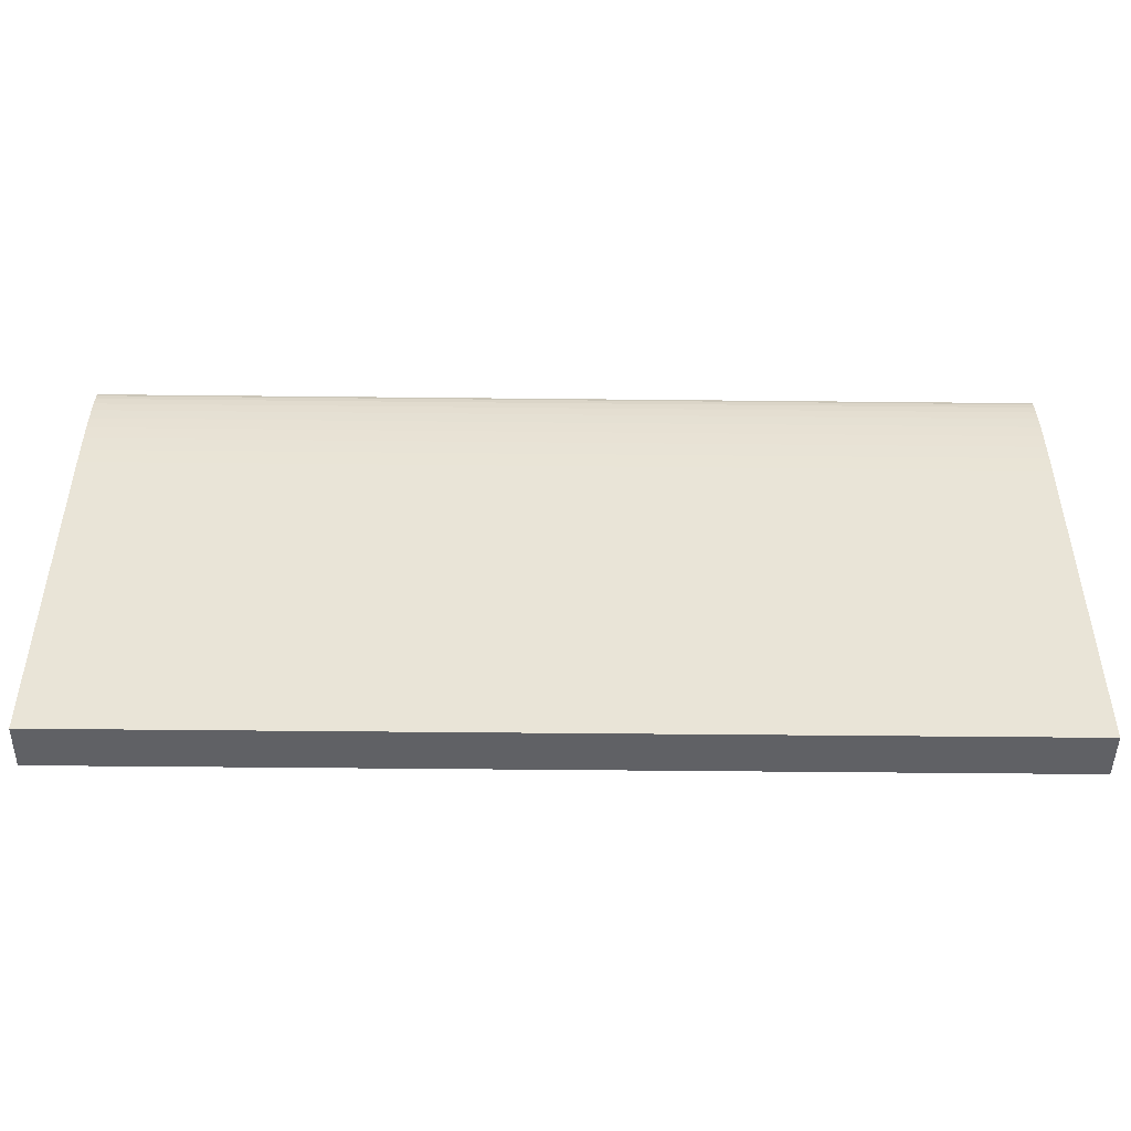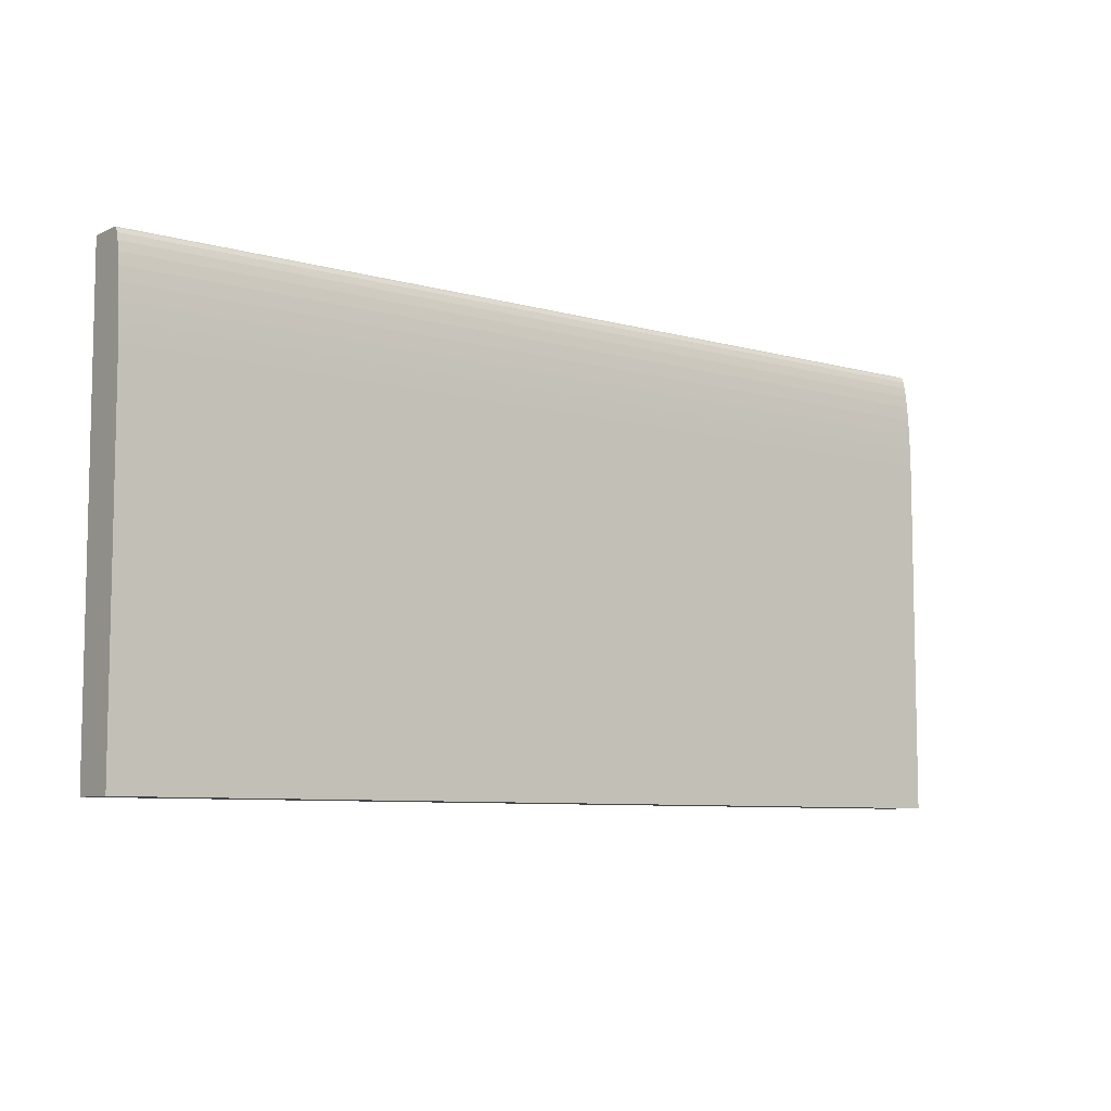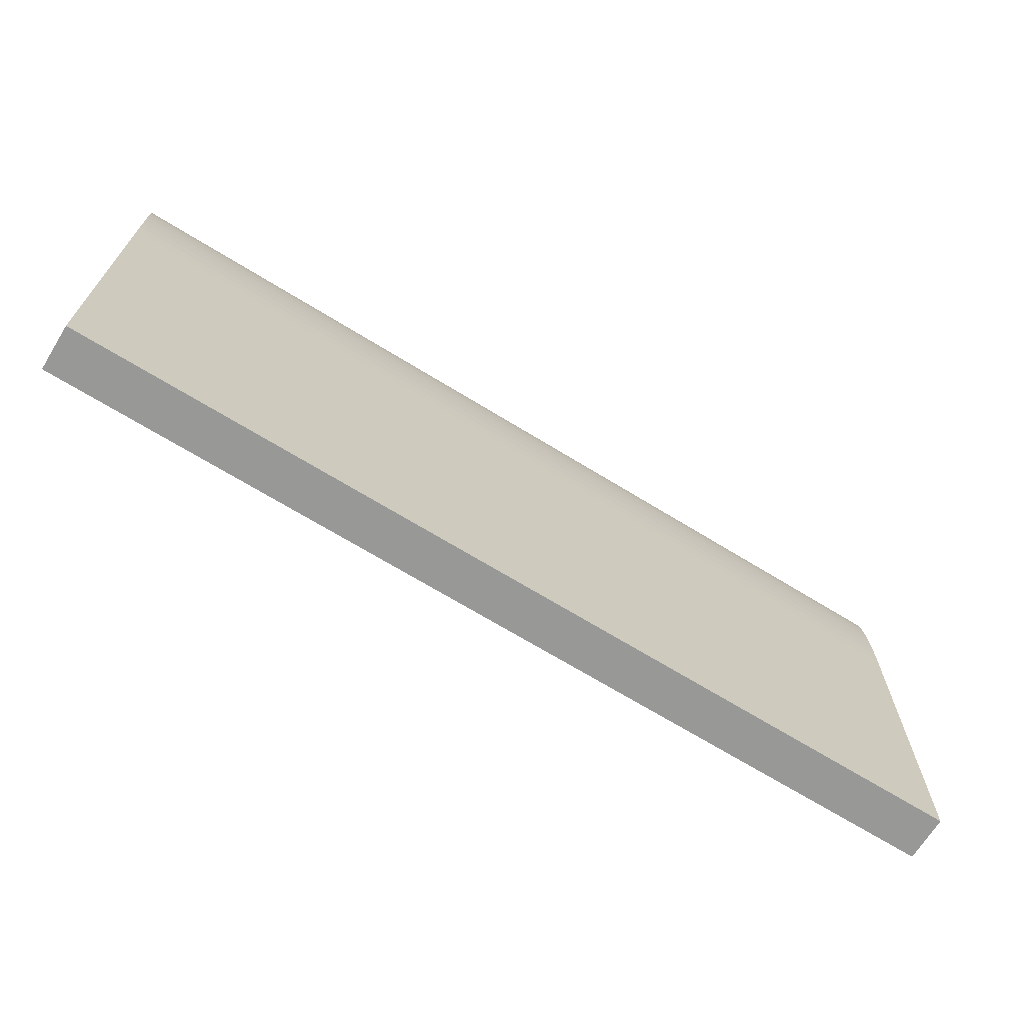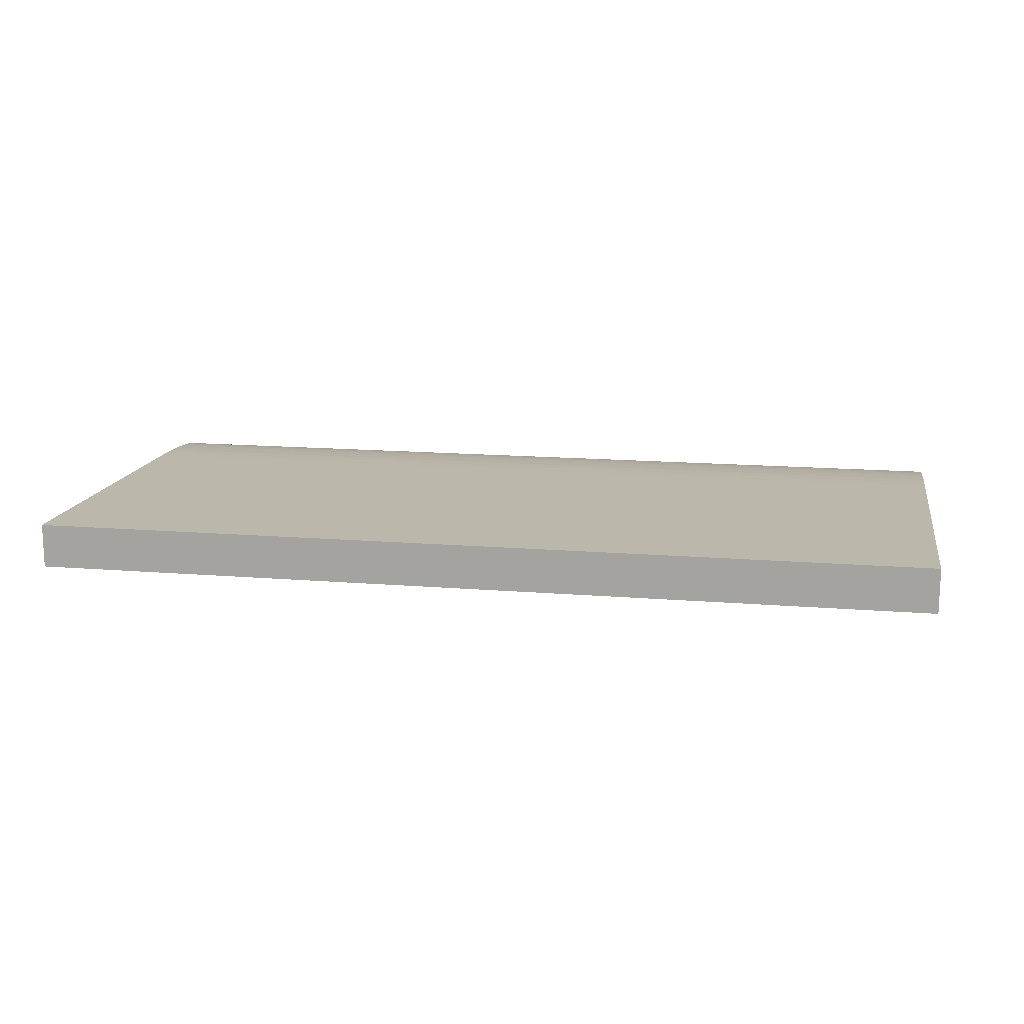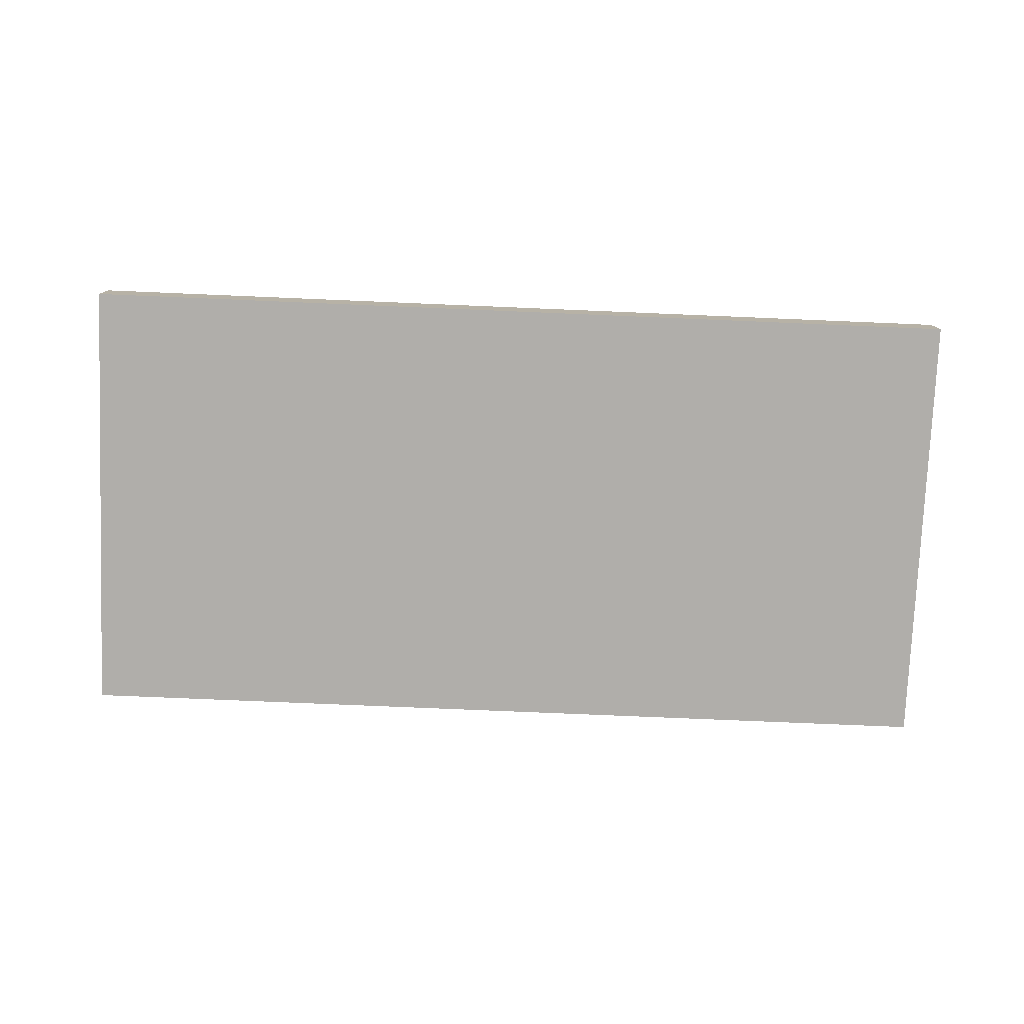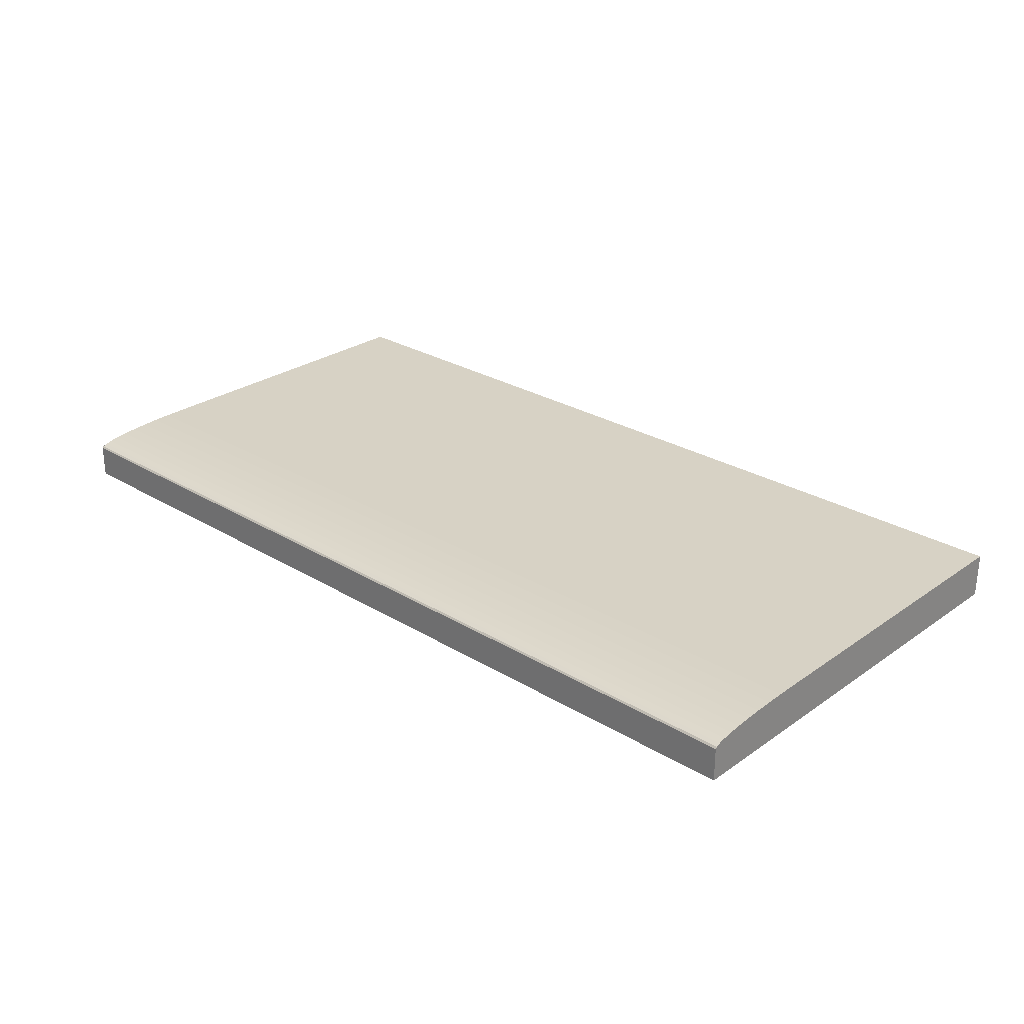
<metadata>
{"format":"obj","ext":"obj","renderer":"f3d","projection":"perspective","resolution":1024,"background":"white","views":[{"elev":-47.2,"azim":179.3,"up":"+Z"},{"elev":-7.7,"azim":142.0,"up":"+Z"},{"elev":-68.4,"azim":148.3,"up":"+Z"},{"elev":14.4,"azim":-169.7,"up":"+Y"},{"elev":-77.9,"azim":177.6,"up":"+Y"},{"elev":27.2,"azim":43.0,"up":"+Y"}]}
</metadata>
<code>
o Cube
v 3.743 -0.1844 1.862
v -3.743 -0.1844 1.862
v 3.743 0.1844 -1.862
v 3.743 -0.1844 -1.862
v -3.743 0.1844 -1.862
v -3.743 -0.1844 -1.862
v 3.743 0.1844 0.9225
v 3.743 0.09136 1.862
v 3.743 0.1832 1.069
v 3.743 0.1798 1.213
v 3.743 0.1742 1.349
v 3.743 0.1666 1.475
v 3.743 0.1571 1.587
v 3.743 0.146 1.682
v 3.743 0.1336 1.759
v 3.743 0.1201 1.816
v 3.743 0.1059 1.85
v -3.743 0.09136 1.862
v -3.743 0.1844 0.9225
v -3.743 0.1059 1.85
v -3.743 0.1201 1.816
v -3.743 0.1336 1.759
v -3.743 0.146 1.682
v -3.743 0.1571 1.587
v -3.743 0.1666 1.475
v -3.743 0.1742 1.349
v -3.743 0.1798 1.213
v -3.743 0.1832 1.069
f 21 25 19
f 5 4 6
f 1 6 4
f 3 19 7
f 8 2 1
f 19 9 7
f 28 10 9
f 27 11 10
f 26 12 11
f 25 13 12
f 24 14 13
f 23 15 14
f 22 16 15
f 21 17 16
f 20 8 17
f 13 15 17
f 3 5 19
f 19 28 9
f 28 27 10
f 27 26 11
f 26 25 12
f 25 24 13
f 24 23 14
f 23 22 15
f 22 21 16
f 21 20 17
f 1 4 8
f 4 3 7
f 17 7 9
f 4 7 8
f 9 10 11
f 11 12 13
f 13 14 15
f 15 16 17
f 17 8 7
f 9 11 17
f 11 13 17
f 6 2 18
f 18 20 21
f 21 22 25
f 22 23 25
f 23 24 25
f 25 26 19
f 26 27 19
f 27 28 19
f 19 5 6
f 6 18 19
f 18 21 19
f 8 18 2
f 20 18 8
f 5 3 4
f 1 2 6

</code>
